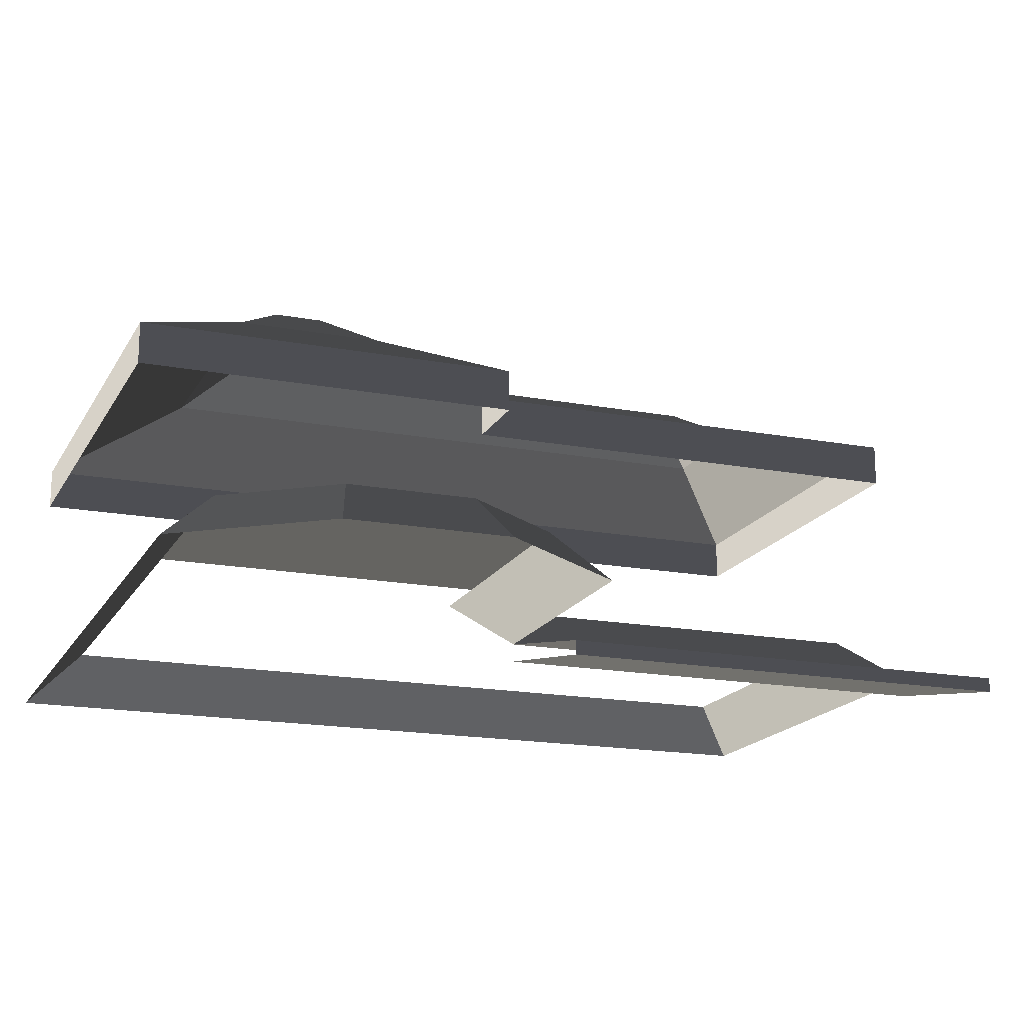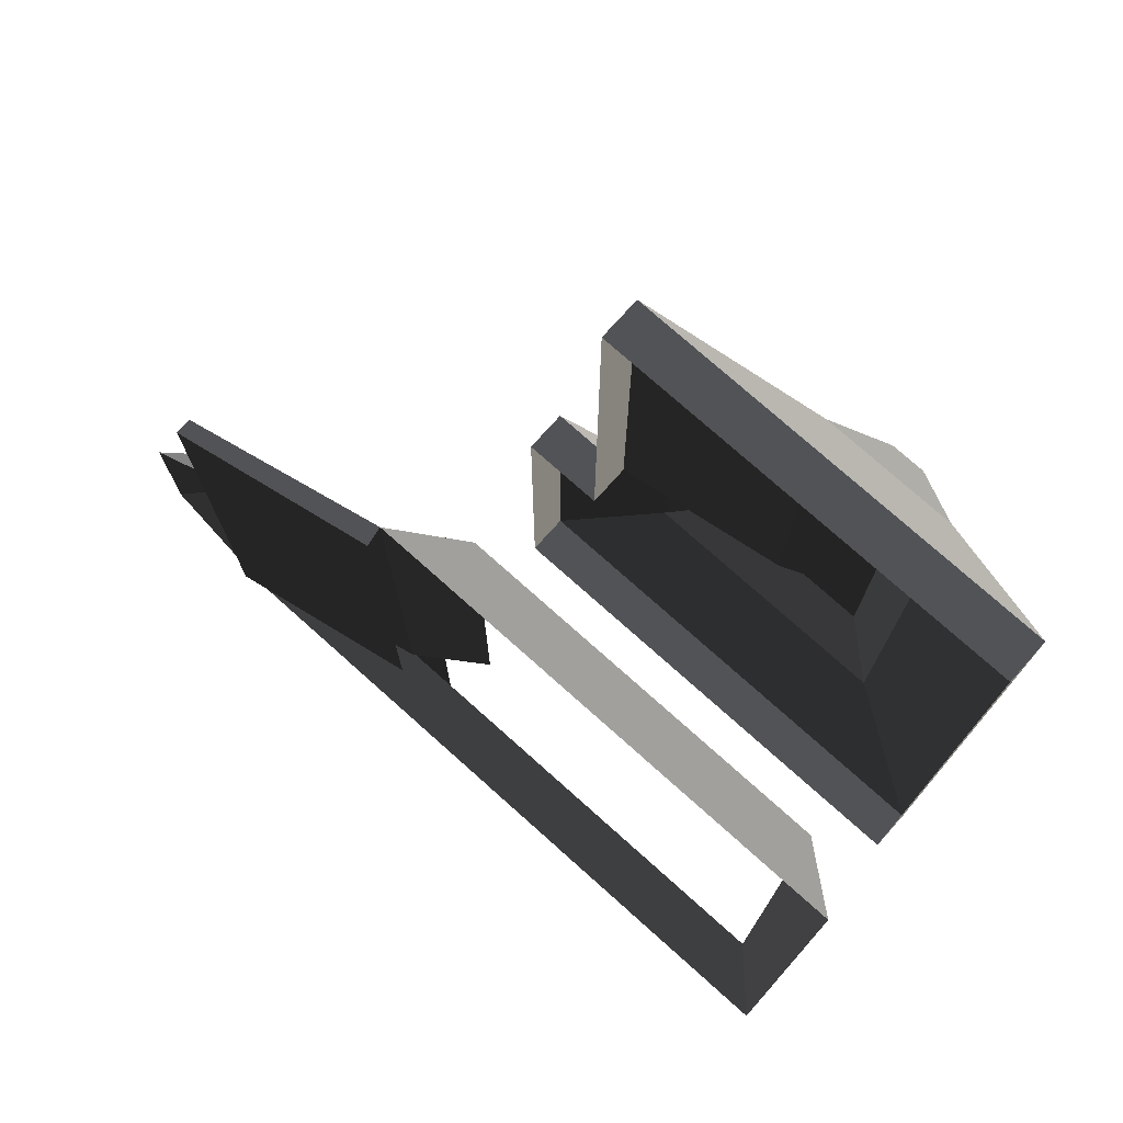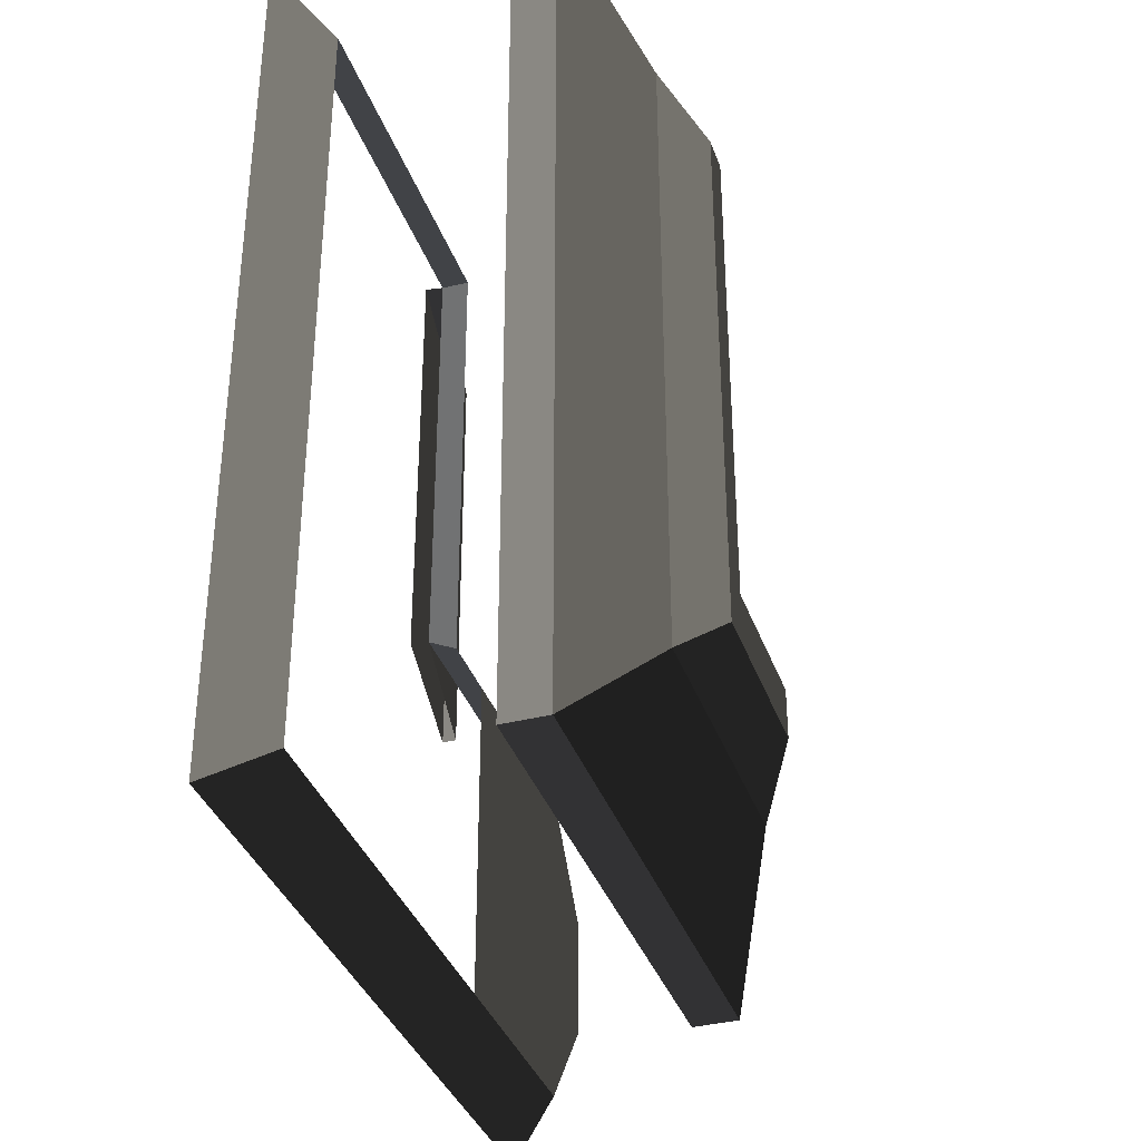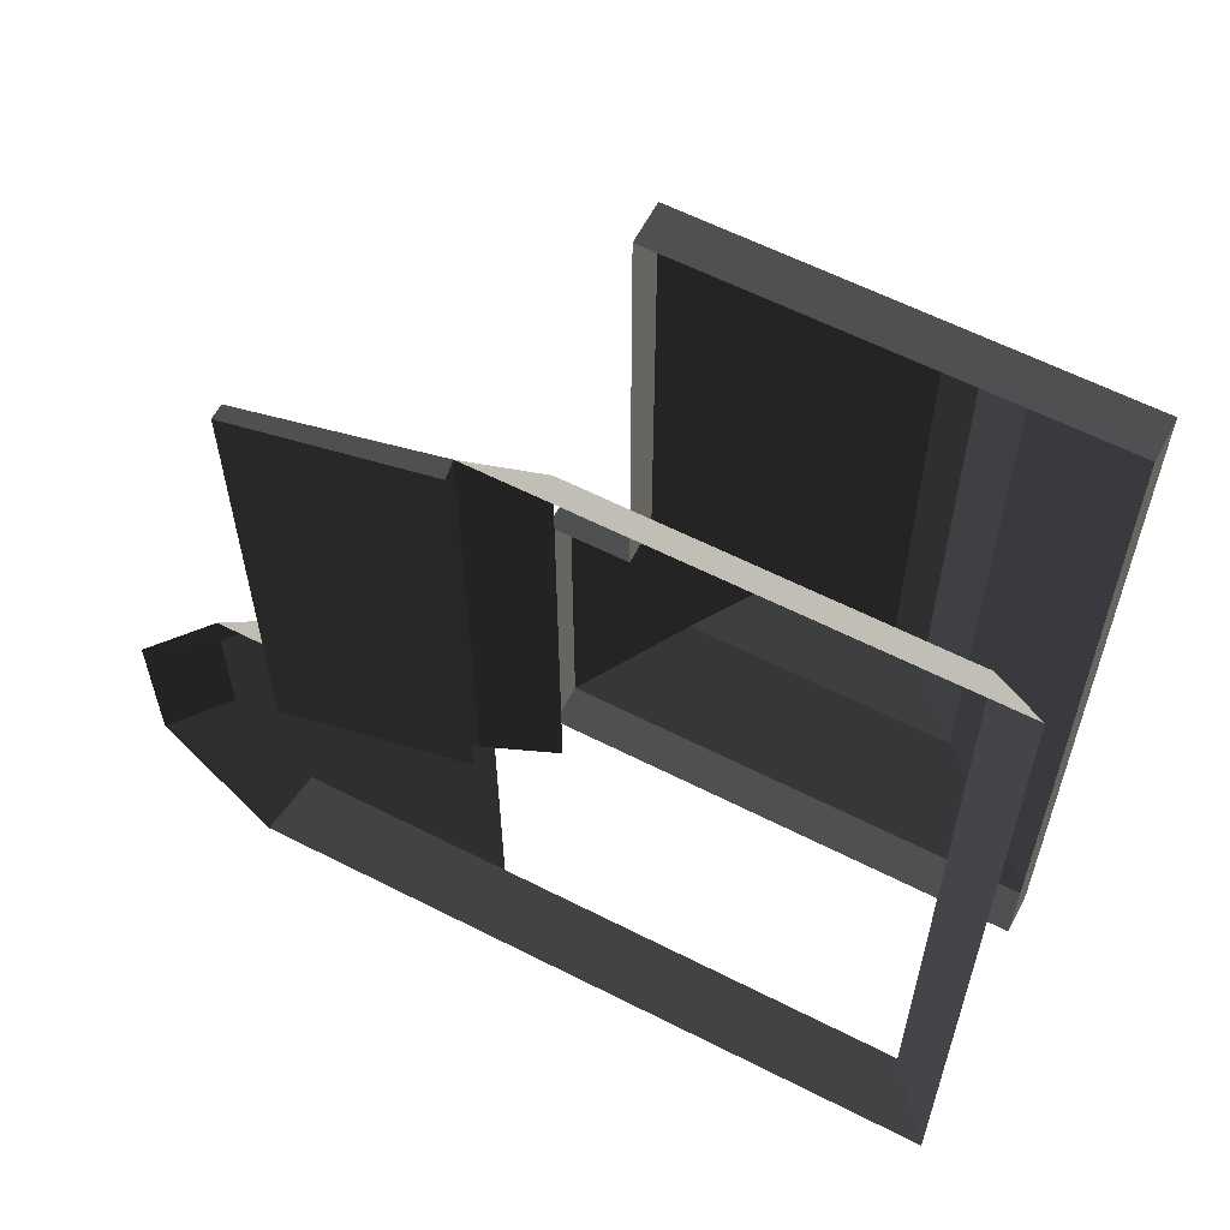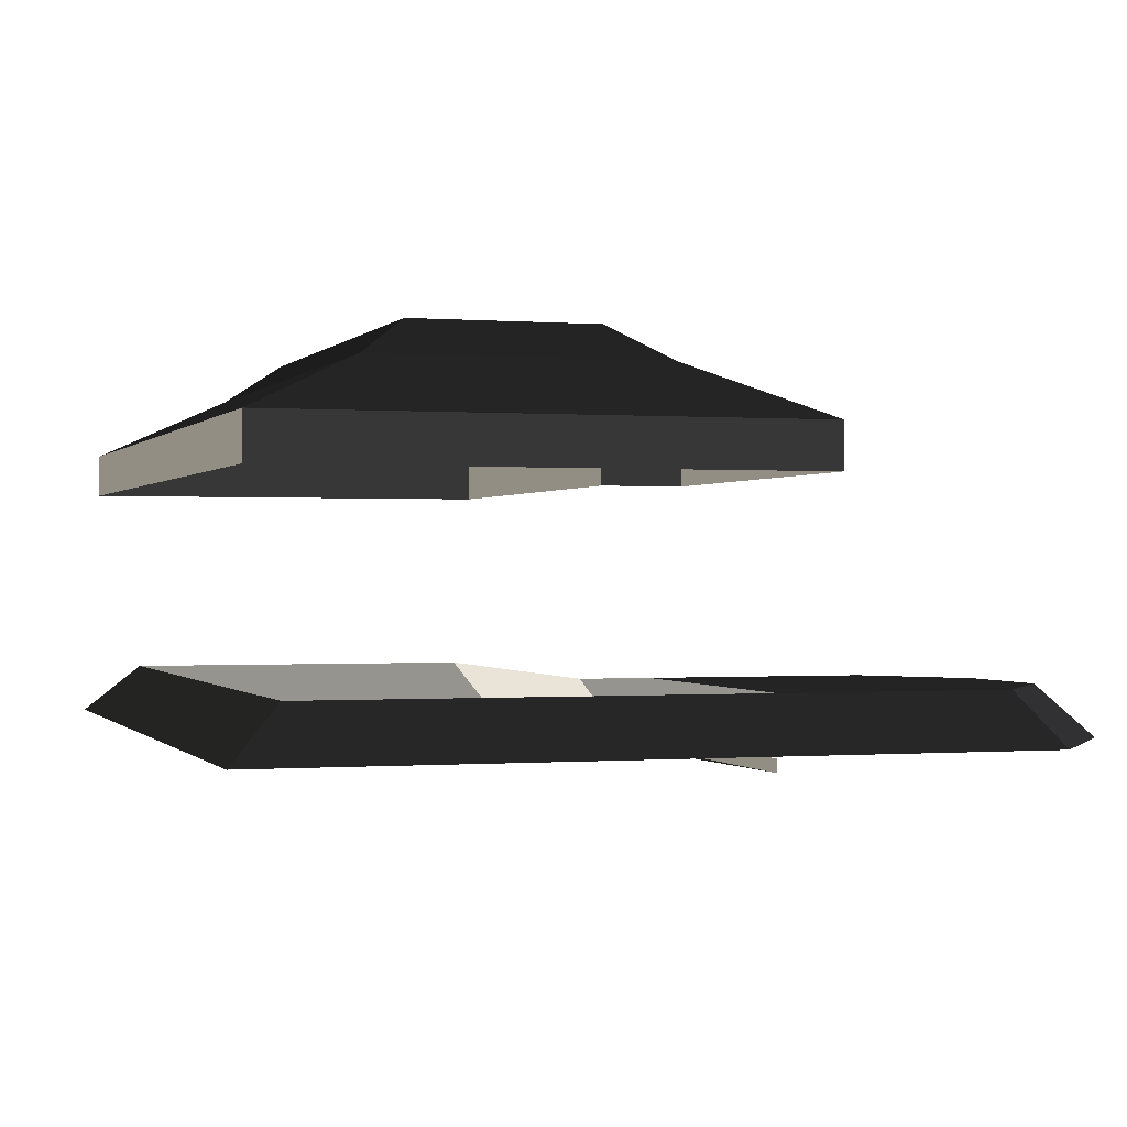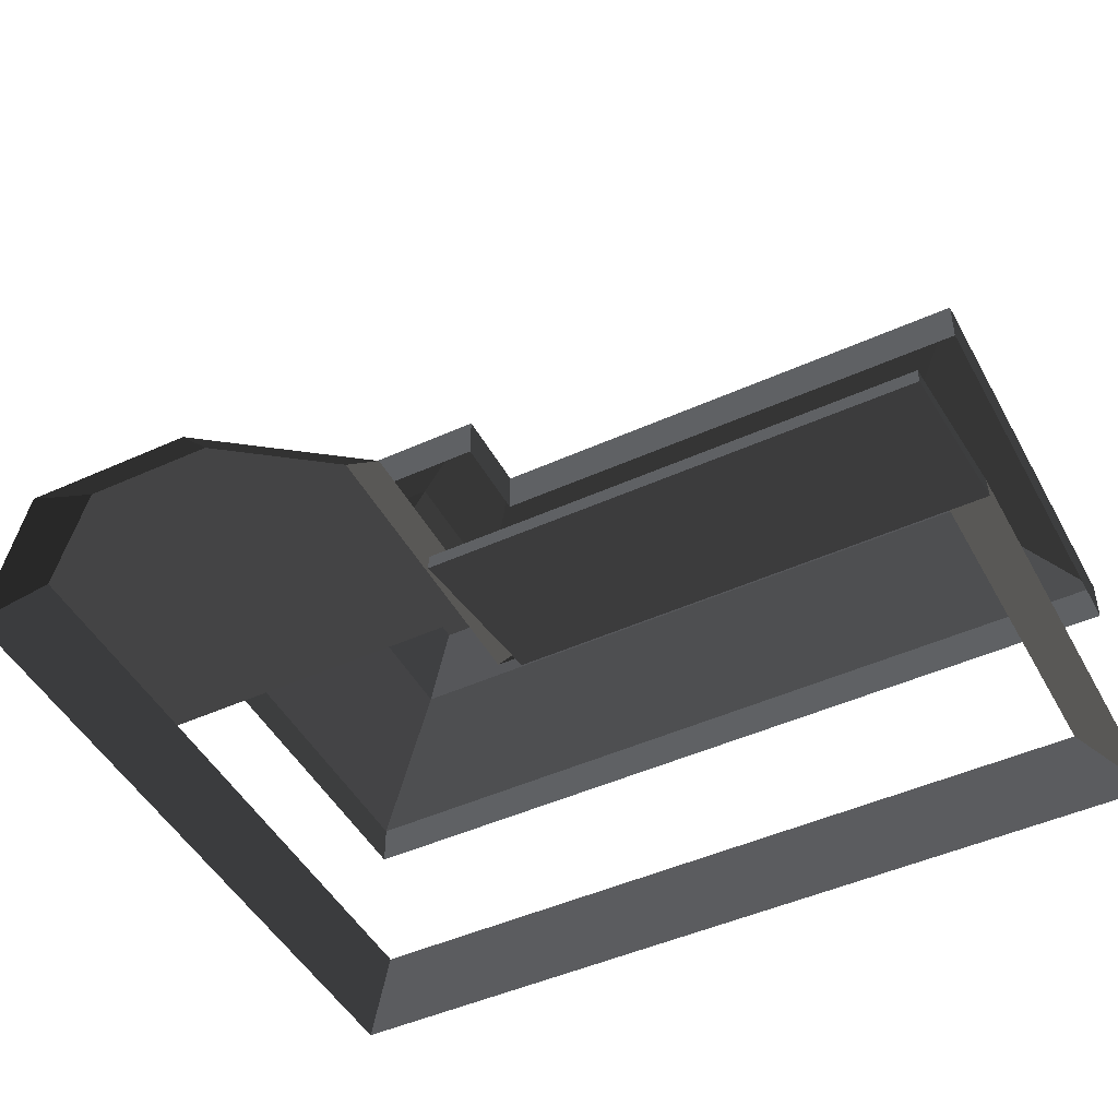
<metadata>
{"format":"obj","ext":"obj","renderer":"f3d","projection":"perspective","resolution":1024,"background":"white","views":[{"elev":-17.3,"azim":69.4,"up":"+Z"},{"elev":75.5,"azim":-138.2,"up":"+Y"},{"elev":-36.4,"azim":-71.7,"up":"+Y"},{"elev":61.0,"azim":-152.6,"up":"+Y"},{"elev":-0.2,"azim":-17.6,"up":"+Z"},{"elev":-46.6,"azim":117.3,"up":"+Z"}]}
</metadata>
<code>
v -4.405 2.923 1.368
v -4.405 -5.837 1.368
v -4.992 -6.425 0.8189
v -4.992 3.511 0.8189
v -0.4639 2.923 1.368
v 0.1241 3.511 0.8189
v 0.124 -1.637 0.8189
v -0.4639 -2.225 1.368
v 2.764 -2.225 1.368
v 3.6 -3.351 1.368
v 3.6 -4.711 1.368
v 2.764 -5.837 1.368
v 0.3149 -2.225 1.368
v 2.764 -2.225 1.368
v 2.764 -5.837 1.368
v 0.3149 -5.837 1.368
v -4.838 -6.296 3.439
v -4.838 -6.296 3.918
v 0.797 -6.296 3.918
v 0.797 -6.296 3.439
v -0.1329 -1.942 3.439
v -0.1329 -1.942 3.918
v -0.1329 3.409 3.918
v -0.1329 3.409 3.439
v -4.838 3.409 3.918
v -3.479 2.27 4.542
v -3.479 -4.889 4.542
v -4.838 -6.296 3.918
v -4.838 3.409 3.439
v -4.838 3.409 3.918
v -4.838 -6.296 3.918
v -4.838 -6.296 3.439
v -4.405 2.923 1.368
v -4.992 3.511 0.8189
v 0.1241 3.511 0.8189
v -0.4639 2.923 1.368
v 2.764 -5.837 1.368
v 3.06 -6.425 0.8189
v -4.992 -6.425 0.8189
v 0.3149 -5.837 1.368
v -4.405 -5.837 1.368
v 0.124 -1.637 0.8189
v 3.059 -1.637 0.8189
v 2.764 -2.225 1.368
v 0.3149 -2.225 1.368
v -0.4639 -2.225 1.368
v 3.6 -3.351 1.368
v 4.187 -3.157 0.8189
v 4.187 -4.905 0.8189
v 3.6 -4.711 1.368
v 3.6 -4.711 1.368
v 4.187 -4.905 0.8189
v 3.06 -6.425 0.8189
v 2.764 -5.837 1.368
v 2.764 -2.225 1.368
v 3.059 -1.637 0.8189
v 4.187 -3.157 0.8189
v 3.6 -3.351 1.368
v -4.838 -6.296 3.918
v -3.479 -4.889 4.542
v -0.3309 -4.889 4.542
v 0.797 -6.296 3.918
v -0.1329 -1.942 3.918
v -1.97 -3.201 4.542
v -1.97 2.27 4.542
v -0.1329 3.409 3.918
v 0.797 -6.296 3.439
v 0.797 -6.296 3.918
v 0.797 -1.942 3.918
v 0.797 -1.942 3.439
v 0.797 -1.942 3.439
v 0.797 -1.942 3.918
v -0.1329 -1.942 3.918
v -0.1329 -1.942 3.439
v -0.1329 3.409 3.439
v -0.1329 3.409 3.918
v -4.838 3.409 3.918
v -4.838 3.409 3.439
v 0.797 -6.296 3.918
v -0.3309 -4.889 4.542
v -0.3309 -3.201 4.542
v 0.797 -1.942 3.918
v 0.797 -1.942 3.918
v -0.3309 -3.201 4.542
v -1.97 -3.201 4.542
v -0.1329 -1.942 3.918
v -0.1329 3.409 3.918
v -1.97 2.27 4.542
v -3.479 2.27 4.542
v -4.838 3.409 3.918
v -3.479 -4.889 4.542
v -2.911 -4.321 4.939
v -0.8982 -4.321 4.939
v -0.3309 -4.889 4.542
v -3.479 2.27 4.542
v -2.911 1.703 4.939
v -2.911 -4.321 4.939
v -3.479 -4.889 4.542
v -1.97 -3.201 4.542
v -2.538 -3.768 4.939
v -2.538 1.703 4.939
v -1.97 2.27 4.542
v -0.3309 -4.889 4.542
v -0.8982 -4.321 4.939
v -0.8982 -3.768 4.939
v -0.3309 -3.201 4.542
v -0.3309 -3.201 4.542
v -0.8982 -3.768 4.939
v -2.538 -3.768 4.939
v -1.97 -3.201 4.542
v -1.97 2.27 4.542
v -2.538 1.703 4.939
v -2.911 1.703 4.939
v -3.479 2.27 4.542
v -2.538 -3.768 4.939
v -0.8982 -3.768 4.939
v -0.8982 -4.321 4.939
v -2.911 1.703 4.939
v -2.538 1.703 4.939
v -2.911 -4.321 4.939
v -2.911 -4.321 4.939
v -2.538 -3.768 4.939
v -0.8982 -4.321 4.939
v 0.124 -1.637 0.8189
v 0.1241 3.511 0.8189
v 2.04 3.511 0.4199
v 2.04 -1.637 0.4199
v 2.04 -1.637 0.4199
v 2.04 3.511 0.4199
v 2.04 3.511 0.2605
v 2.04 -1.637 0.2605
v 2.04 -1.637 0.2605
v 2.04 3.511 0.2605
v 0.09076 3.511 0.6216
v 0.09075 -1.637 0.6216
v 0.1241 3.511 0.8189
v 0.09076 3.511 0.6216
v 2.04 3.511 0.2605
v 2.04 3.511 0.4199
g Building_small_t1.108_34948_11
f 1 3 2
f 1 4 3
f 5 7 6
f 5 8 7
f 9 11 10
f 9 12 11
f 13 15 14
f 13 16 15
f 17 19 18
f 17 20 19
f 21 23 22
f 21 24 23
f 25 27 26
f 25 28 27
f 29 31 30
f 29 32 31
f 33 35 34
f 33 36 35
f 37 39 38
f 39 37 40
f 39 40 41
f 42 44 43
f 44 42 45
f 45 42 46
f 47 49 48
f 47 50 49
f 51 53 52
f 51 54 53
f 55 57 56
f 55 58 57
f 59 61 60
f 59 62 61
f 63 65 64
f 63 66 65
f 67 69 68
f 67 70 69
f 71 73 72
f 71 74 73
f 75 77 76
f 75 78 77
f 79 81 80
f 79 82 81
f 83 85 84
f 83 86 85
f 87 89 88
f 87 90 89
f 91 93 92
f 91 94 93
f 95 97 96
f 95 98 97
f 99 101 100
f 99 102 101
f 103 105 104
f 103 106 105
f 107 109 108
f 107 110 109
f 111 113 112
f 111 114 113
f 115 117 116
f 115 119 118
f 115 118 120
f 121 123 122
f 124 126 125
f 124 127 126
f 128 130 129
f 128 131 130
f 132 134 133
f 132 135 134
f 136 138 137
f 136 139 138

</code>
